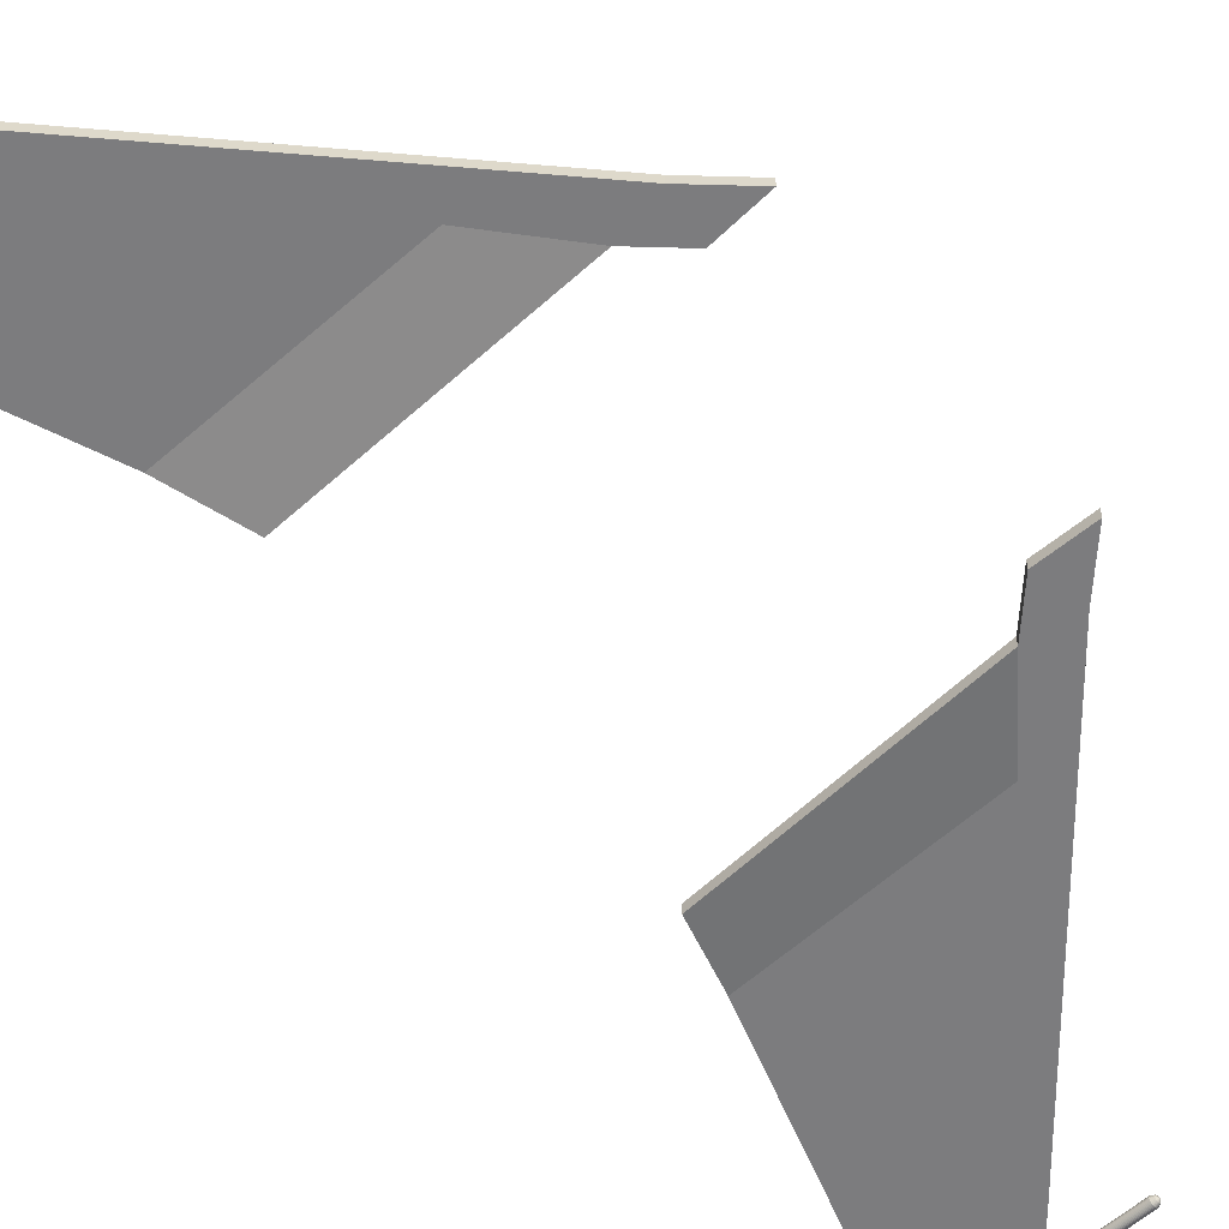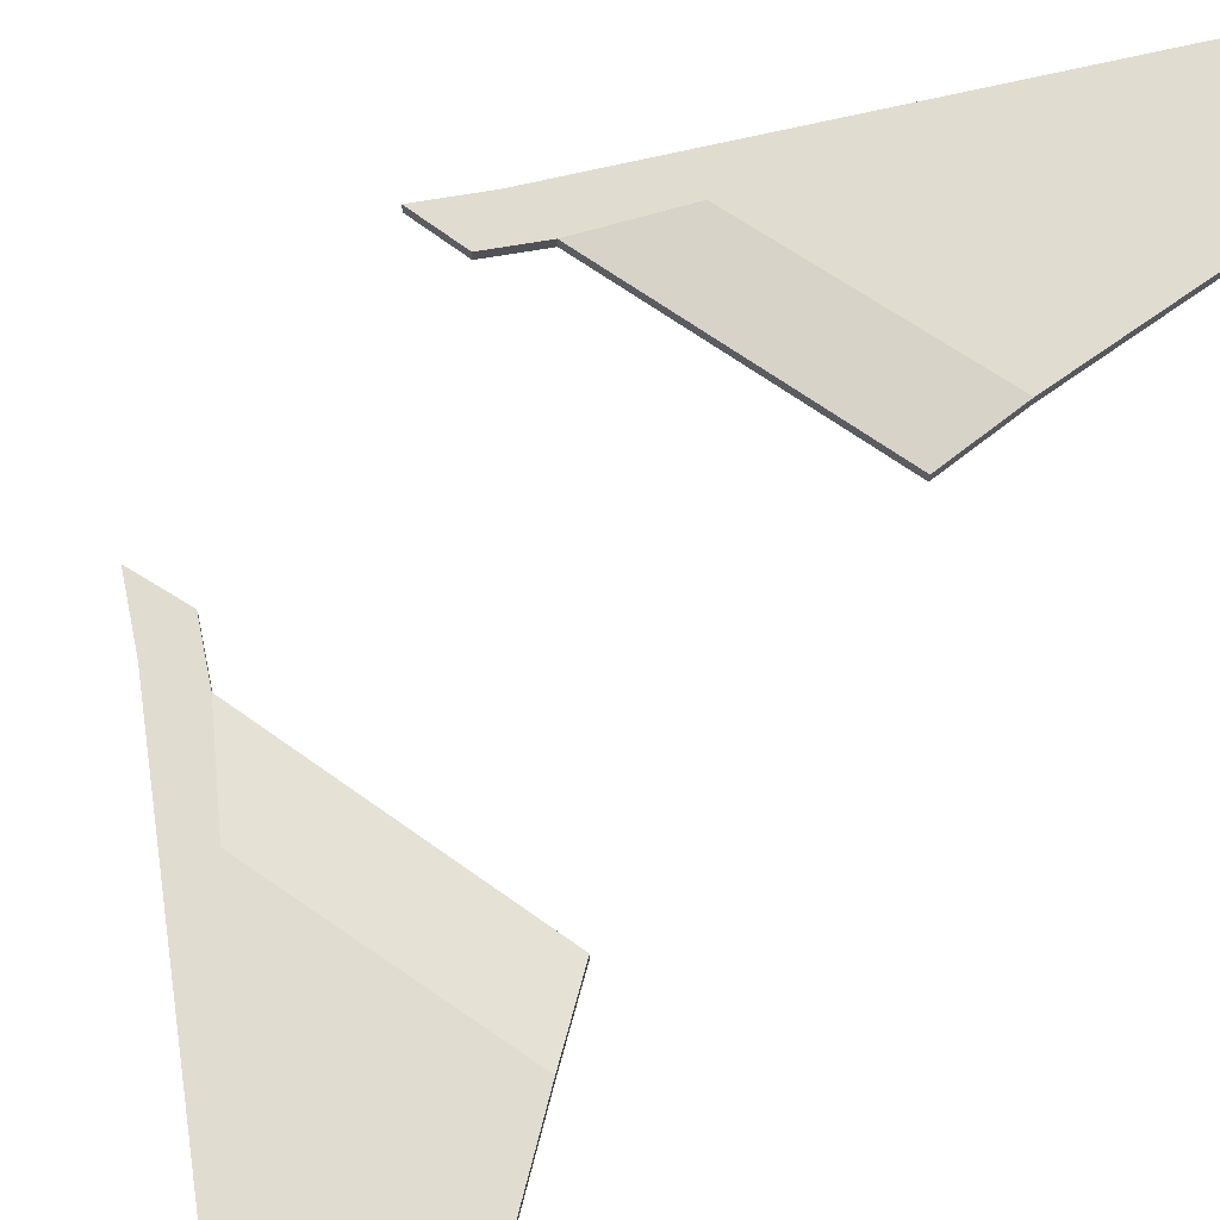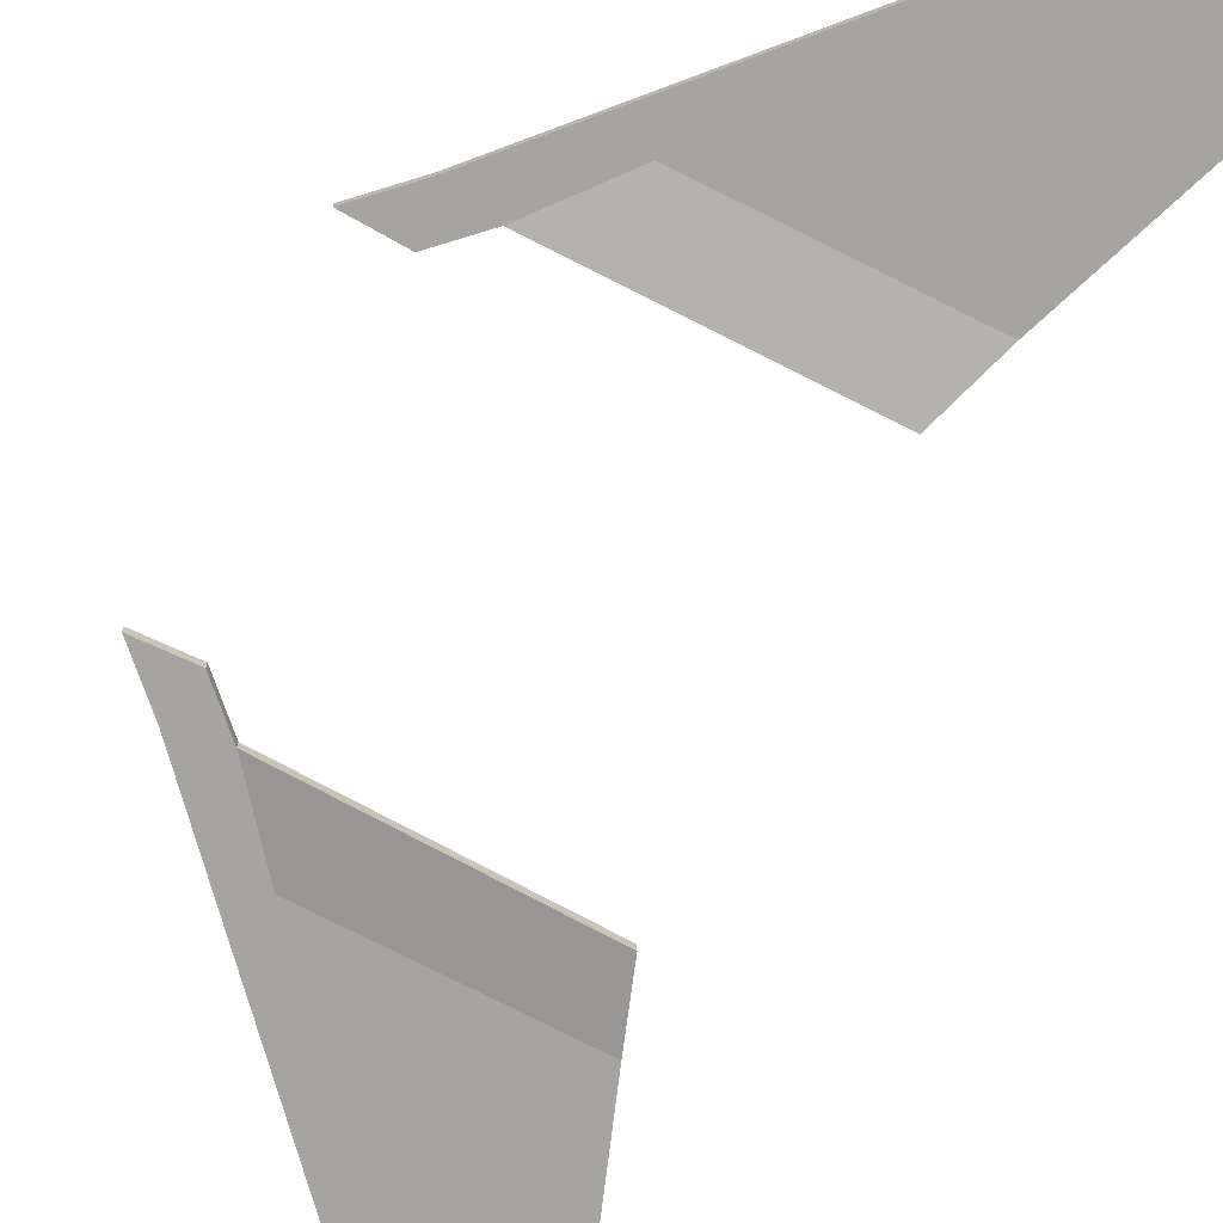
<metadata>
{"format":"obj","ext":"obj","renderer":"f3d","projection":"perspective","resolution":1024,"background":"white","views":[{"elev":-58.9,"azim":-137.5,"up":"+Y"},{"elev":69.4,"azim":34.4,"up":"+Y"},{"elev":-73.2,"azim":-27.0,"up":"+Y"}]}
</metadata>
<code>
o Cube.003
v 0.9023 -0.1283 -0.3737
v 0.9023 -0.1043 -0.3737
v 1.573 -0.1283 -1.194
v 1.573 -0.1043 -1.194
v 1.47 -0.1558 -0.3793
v 1.47 -0.1319 -0.3793
v 1.771 -0.1283 -1.198
v 1.771 -0.1043 -1.198
v 1.488 -0.1283 -1.085
v 1.488 -0.1043 -1.085
v 1.726 -0.1283 -1.082
v 1.726 -0.1043 -1.082
v 0.8024 -0.1283 -0.3915
v 0.8024 -0.1043 -0.3915
v 1.535 -0.1283 -1.19
v 1.535 -0.1043 -1.19
v 1.434 -0.1283 -1.082
v 1.434 -0.1043 -1.082
v 0.8225 -0.1283 -0.2964
v 0.8225 -0.1043 -0.2964
v 0.7089 -0.1283 -0.301
v 0.7089 -0.1043 -0.301
v 1.336 -0.115 -1.199
v 1.763 -0.115 -1.199
v 1.336 -0.117 -1.199
v 1.763 -0.117 -1.199
v 1.336 -0.1189 -1.198
v 1.763 -0.1189 -1.198
v 1.336 -0.1207 -1.197
v 1.763 -0.1207 -1.197
v 1.336 -0.1222 -1.196
v 1.763 -0.1222 -1.196
v 1.336 -0.1235 -1.194
v 1.763 -0.1235 -1.194
v 1.336 -0.1244 -1.193
v 1.763 -0.1244 -1.193
v 1.336 -0.125 -1.191
v 1.763 -0.125 -1.191
v 1.336 -0.1252 -1.189
v 1.763 -0.1252 -1.189
v 1.336 -0.125 -1.187
v 1.763 -0.125 -1.187
v 1.336 -0.1244 -1.185
v 1.763 -0.1244 -1.185
v 1.336 -0.1235 -1.183
v 1.763 -0.1235 -1.183
v 1.336 -0.1222 -1.182
v 1.763 -0.1222 -1.182
v 1.336 -0.1207 -1.18
v 1.763 -0.1207 -1.18
v 1.336 -0.1189 -1.179
v 1.763 -0.1189 -1.179
v 1.336 -0.117 -1.179
v 1.763 -0.117 -1.179
v 1.336 -0.115 -1.179
v 1.763 -0.115 -1.179
v 1.336 -0.113 -1.179
v 1.763 -0.113 -1.179
v 1.336 -0.1111 -1.179
v 1.763 -0.1111 -1.179
v 1.336 -0.1094 -1.18
v 1.763 -0.1094 -1.18
v 1.336 -0.1078 -1.182
v 1.763 -0.1078 -1.182
v 1.336 -0.1066 -1.183
v 1.763 -0.1066 -1.183
v 1.336 -0.1056 -1.185
v 1.763 -0.1056 -1.185
v 1.336 -0.1051 -1.187
v 1.763 -0.1051 -1.187
v 1.336 -0.1049 -1.189
v 1.763 -0.1049 -1.189
v 1.336 -0.1051 -1.191
v 1.763 -0.1051 -1.191
v 1.336 -0.1056 -1.193
v 1.763 -0.1056 -1.193
v 1.336 -0.1066 -1.194
v 1.763 -0.1066 -1.194
v 1.336 -0.1078 -1.196
v 1.763 -0.1078 -1.196
v 1.336 -0.1094 -1.197
v 1.763 -0.1094 -1.197
v 1.336 -0.1111 -1.198
v 1.763 -0.1111 -1.198
v 1.336 -0.113 -1.199
v 1.763 -0.113 -1.199
v 1.329 -0.115 -1.196
v 1.329 -0.1164 -1.196
v 1.329 -0.1178 -1.195
v 1.329 -0.119 -1.195
v 1.329 -0.1201 -1.194
v 1.329 -0.121 -1.193
v 1.329 -0.1217 -1.191
v 1.329 -0.1221 -1.19
v 1.329 -0.1222 -1.189
v 1.329 -0.1221 -1.187
v 1.329 -0.1217 -1.186
v 1.329 -0.121 -1.185
v 1.329 -0.1201 -1.184
v 1.329 -0.119 -1.183
v 1.329 -0.1178 -1.182
v 1.329 -0.1164 -1.182
v 1.329 -0.115 -1.182
v 1.329 -0.1136 -1.182
v 1.329 -0.1123 -1.182
v 1.329 -0.1111 -1.183
v 1.329 -0.11 -1.184
v 1.329 -0.1091 -1.185
v 1.329 -0.1084 -1.186
v 1.329 -0.108 -1.187
v 1.329 -0.1079 -1.189
v 1.329 -0.108 -1.19
v 1.329 -0.1084 -1.191
v 1.329 -0.1091 -1.193
v 1.329 -0.11 -1.194
v 1.329 -0.1111 -1.195
v 1.329 -0.1123 -1.195
v 1.329 -0.1136 -1.196
v 1.327 -0.115 -1.192
v 1.327 -0.1157 -1.192
v 1.327 -0.1164 -1.192
v 1.327 -0.117 -1.192
v 1.327 -0.1175 -1.191
v 1.327 -0.118 -1.191
v 1.327 -0.1183 -1.19
v 1.327 -0.1185 -1.189
v 1.327 -0.1185 -1.189
v 1.327 -0.1185 -1.188
v 1.327 -0.1183 -1.187
v 1.327 -0.118 -1.187
v 1.327 -0.1175 -1.186
v 1.327 -0.117 -1.186
v 1.327 -0.1164 -1.186
v 1.327 -0.1157 -1.185
v 1.327 -0.115 -1.185
v 1.327 -0.1143 -1.185
v 1.327 -0.1137 -1.186
v 1.327 -0.1131 -1.186
v 1.327 -0.1126 -1.186
v 1.327 -0.1121 -1.187
v 1.327 -0.1118 -1.187
v 1.327 -0.1116 -1.188
v 1.327 -0.1115 -1.189
v 1.327 -0.1116 -1.189
v 1.327 -0.1118 -1.19
v 1.327 -0.1121 -1.191
v 1.327 -0.1126 -1.191
v 1.327 -0.1131 -1.192
v 1.327 -0.1137 -1.192
v 1.327 -0.1143 -1.192
v 1.326 -0.115 -1.19
v 1.326 -0.1154 -1.19
v 1.326 -0.1157 -1.19
v 1.326 -0.116 -1.19
v 1.326 -0.1162 -1.19
v 1.326 -0.1164 -1.19
v 1.326 -0.1166 -1.189
v 1.326 -0.1167 -1.189
v 1.326 -0.1167 -1.189
v 1.326 -0.1167 -1.188
v 1.326 -0.1166 -1.188
v 1.326 -0.1164 -1.188
v 1.326 -0.1162 -1.188
v 1.326 -0.116 -1.187
v 1.326 -0.1157 -1.187
v 1.326 -0.1154 -1.187
v 1.326 -0.115 -1.187
v 1.326 -0.1147 -1.187
v 1.326 -0.1144 -1.187
v 1.326 -0.1141 -1.187
v 1.326 -0.1138 -1.188
v 1.326 -0.1136 -1.188
v 1.326 -0.1135 -1.188
v 1.326 -0.1134 -1.188
v 1.326 -0.1133 -1.189
v 1.326 -0.1134 -1.189
v 1.326 -0.1135 -1.189
v 1.326 -0.1136 -1.19
v 1.326 -0.1138 -1.19
v 1.326 -0.1141 -1.19
v 1.326 -0.1144 -1.19
v 1.326 -0.1147 -1.19
v 1.03 -0.1283 -0.5284
v 1.526 -0.1043 -0.5322
v 1.03 -0.1043 -0.5284
v 1.526 -0.1283 -0.5322
v 0.9398 -0.1283 -0.5417
v 0.9398 -0.1043 -0.5417
v 0.9023 -0.1283 0.3737
v 0.9023 -0.1043 0.3737
v 1.573 -0.1283 1.194
v 1.573 -0.1043 1.194
v 1.47 -0.1558 0.3793
v 1.47 -0.1319 0.3793
v 1.771 -0.1283 1.198
v 1.771 -0.1043 1.198
v 1.488 -0.1283 1.085
v 1.488 -0.1043 1.085
v 1.726 -0.1283 1.082
v 1.726 -0.1043 1.082
v 0.8024 -0.1283 0.3915
v 0.8024 -0.1043 0.3915
v 1.535 -0.1283 1.19
v 1.535 -0.1043 1.19
v 1.434 -0.1283 1.082
v 1.434 -0.1043 1.082
v 0.8225 -0.1283 0.2964
v 0.8225 -0.1043 0.2964
v 0.7089 -0.1283 0.301
v 0.7089 -0.1043 0.301
v 1.336 -0.115 1.199
v 1.763 -0.115 1.199
v 1.336 -0.117 1.199
v 1.763 -0.117 1.199
v 1.336 -0.1189 1.198
v 1.763 -0.1189 1.198
v 1.336 -0.1207 1.197
v 1.763 -0.1207 1.197
v 1.336 -0.1222 1.196
v 1.763 -0.1222 1.196
v 1.336 -0.1235 1.194
v 1.763 -0.1235 1.194
v 1.336 -0.1244 1.193
v 1.763 -0.1244 1.193
v 1.336 -0.125 1.191
v 1.763 -0.125 1.191
v 1.336 -0.1252 1.189
v 1.763 -0.1252 1.189
v 1.336 -0.125 1.187
v 1.763 -0.125 1.187
v 1.336 -0.1244 1.185
v 1.763 -0.1244 1.185
v 1.336 -0.1235 1.183
v 1.763 -0.1235 1.183
v 1.336 -0.1222 1.182
v 1.763 -0.1222 1.182
v 1.336 -0.1207 1.18
v 1.763 -0.1207 1.18
v 1.336 -0.1189 1.179
v 1.763 -0.1189 1.179
v 1.336 -0.117 1.179
v 1.763 -0.117 1.179
v 1.336 -0.115 1.179
v 1.763 -0.115 1.179
v 1.336 -0.113 1.179
v 1.763 -0.113 1.179
v 1.336 -0.1111 1.179
v 1.763 -0.1111 1.179
v 1.336 -0.1094 1.18
v 1.763 -0.1094 1.18
v 1.336 -0.1078 1.182
v 1.763 -0.1078 1.182
v 1.336 -0.1066 1.183
v 1.763 -0.1066 1.183
v 1.336 -0.1056 1.185
v 1.763 -0.1056 1.185
v 1.336 -0.1051 1.187
v 1.763 -0.1051 1.187
v 1.336 -0.1049 1.189
v 1.763 -0.1049 1.189
v 1.336 -0.1051 1.191
v 1.763 -0.1051 1.191
v 1.336 -0.1056 1.193
v 1.763 -0.1056 1.193
v 1.336 -0.1066 1.194
v 1.763 -0.1066 1.194
v 1.336 -0.1078 1.196
v 1.763 -0.1078 1.196
v 1.336 -0.1094 1.197
v 1.763 -0.1094 1.197
v 1.336 -0.1111 1.198
v 1.763 -0.1111 1.198
v 1.336 -0.113 1.199
v 1.763 -0.113 1.199
v 1.329 -0.115 1.196
v 1.329 -0.1164 1.196
v 1.329 -0.1178 1.195
v 1.329 -0.119 1.195
v 1.329 -0.1201 1.194
v 1.329 -0.121 1.193
v 1.329 -0.1217 1.191
v 1.329 -0.1221 1.19
v 1.329 -0.1222 1.189
v 1.329 -0.1221 1.187
v 1.329 -0.1217 1.186
v 1.329 -0.121 1.185
v 1.329 -0.1201 1.184
v 1.329 -0.119 1.183
v 1.329 -0.1178 1.182
v 1.329 -0.1164 1.182
v 1.329 -0.115 1.182
v 1.329 -0.1136 1.182
v 1.329 -0.1123 1.182
v 1.329 -0.1111 1.183
v 1.329 -0.11 1.184
v 1.329 -0.1091 1.185
v 1.329 -0.1084 1.186
v 1.329 -0.108 1.187
v 1.329 -0.1079 1.189
v 1.329 -0.108 1.19
v 1.329 -0.1084 1.191
v 1.329 -0.1091 1.193
v 1.329 -0.11 1.194
v 1.329 -0.1111 1.195
v 1.329 -0.1123 1.195
v 1.329 -0.1136 1.196
v 1.327 -0.115 1.192
v 1.327 -0.1157 1.192
v 1.327 -0.1164 1.192
v 1.327 -0.117 1.192
v 1.327 -0.1175 1.191
v 1.327 -0.118 1.191
v 1.327 -0.1183 1.19
v 1.327 -0.1185 1.189
v 1.327 -0.1185 1.189
v 1.327 -0.1185 1.188
v 1.327 -0.1183 1.187
v 1.327 -0.118 1.187
v 1.327 -0.1175 1.186
v 1.327 -0.117 1.186
v 1.327 -0.1164 1.186
v 1.327 -0.1157 1.185
v 1.327 -0.115 1.185
v 1.327 -0.1143 1.185
v 1.327 -0.1137 1.186
v 1.327 -0.1131 1.186
v 1.327 -0.1126 1.186
v 1.327 -0.1121 1.187
v 1.327 -0.1118 1.187
v 1.327 -0.1116 1.188
v 1.327 -0.1115 1.189
v 1.327 -0.1116 1.189
v 1.327 -0.1118 1.19
v 1.327 -0.1121 1.191
v 1.327 -0.1126 1.191
v 1.327 -0.1131 1.192
v 1.327 -0.1137 1.192
v 1.327 -0.1143 1.192
v 1.326 -0.115 1.19
v 1.326 -0.1154 1.19
v 1.326 -0.1157 1.19
v 1.326 -0.116 1.19
v 1.326 -0.1162 1.19
v 1.326 -0.1164 1.19
v 1.326 -0.1166 1.189
v 1.326 -0.1167 1.189
v 1.326 -0.1167 1.189
v 1.326 -0.1167 1.188
v 1.326 -0.1166 1.188
v 1.326 -0.1164 1.188
v 1.326 -0.1162 1.188
v 1.326 -0.116 1.187
v 1.326 -0.1157 1.187
v 1.326 -0.1154 1.187
v 1.326 -0.115 1.187
v 1.326 -0.1147 1.187
v 1.326 -0.1144 1.187
v 1.326 -0.1141 1.187
v 1.326 -0.1138 1.188
v 1.326 -0.1136 1.188
v 1.326 -0.1135 1.188
v 1.326 -0.1134 1.188
v 1.326 -0.1133 1.189
v 1.326 -0.1134 1.189
v 1.326 -0.1135 1.189
v 1.326 -0.1136 1.19
v 1.326 -0.1138 1.19
v 1.326 -0.1141 1.19
v 1.326 -0.1144 1.19
v 1.326 -0.1147 1.19
v 1.03 -0.1283 0.5284
v 1.526 -0.1043 0.5322
v 1.03 -0.1043 0.5284
v 1.526 -0.1283 0.5322
v 0.9398 -0.1283 0.5417
v 0.9398 -0.1043 0.5417
f 10 4 16 18
f 3 4 8 7
f 186 184 6 5
f 5 6 2 1
f 183 186 5 1
f 184 185 2 6
f 8 4 10 12
f 3 7 11 9
f 7 8 12 11
f 185 10 18 188
f 17 18 16 15
f 187 188 18 17
f 183 1 13 187
f 4 3 15 16
f 3 9 17 15
f 2 14 22 20
f 19 20 22 21
f 1 2 20 19
f 14 13 21 22
f 13 1 19 21
f 23 24 26 25
f 25 26 28 27
f 27 28 30 29
f 29 30 32 31
f 31 32 34 33
f 33 34 36 35
f 35 36 38 37
f 37 38 40 39
f 39 40 42 41
f 41 42 44 43
f 43 44 46 45
f 45 46 48 47
f 47 48 50 49
f 49 50 52 51
f 51 52 54 53
f 53 54 56 55
f 55 56 58 57
f 57 58 60 59
f 59 60 62 61
f 61 62 64 63
f 63 64 66 65
f 65 66 68 67
f 67 68 70 69
f 69 70 72 71
f 71 72 74 73
f 73 74 76 75
f 75 76 78 77
f 77 78 80 79
f 79 80 82 81
f 81 82 84 83
f 26 24 86 84 82 80 78 76 74 72 70 68 66 64 62 60 58 56 54 52 50 48 46 44 42 40 38 36 34 32 30 28
f 83 84 86 85
f 85 86 24 23
f 39 41 96 95
f 110 111 143 142
f 57 59 105 104
f 75 77 114 113
f 31 33 92 91
f 49 51 101 100
f 67 69 110 109
f 23 25 88 87
f 85 23 87 118
f 41 43 97 96
f 59 61 106 105
f 77 79 115 114
f 33 35 93 92
f 51 53 102 101
f 69 71 111 110
f 25 27 89 88
f 43 45 98 97
f 61 63 107 106
f 79 81 116 115
f 35 37 94 93
f 53 55 103 102
f 71 73 112 111
f 27 29 90 89
f 45 47 99 98
f 63 65 108 107
f 81 83 117 116
f 37 39 95 94
f 55 57 104 103
f 73 75 113 112
f 29 31 91 90
f 47 49 100 99
f 65 67 109 108
f 83 85 118 117
f 145 146 178 177
f 97 98 130 129
f 111 112 144 143
f 98 99 131 130
f 112 113 145 144
f 99 100 132 131
f 113 114 146 145
f 100 101 133 132
f 87 88 120 119
f 114 115 147 146
f 101 102 134 133
f 88 89 121 120
f 115 116 148 147
f 102 103 135 134
f 89 90 122 121
f 116 117 149 148
f 103 104 136 135
f 90 91 123 122
f 117 118 150 149
f 104 105 137 136
f 91 92 124 123
f 118 87 119 150
f 105 106 138 137
f 92 93 125 124
f 106 107 139 138
f 93 94 126 125
f 107 108 140 139
f 94 95 127 126
f 108 109 141 140
f 95 96 128 127
f 109 110 142 141
f 96 97 129 128
f 151 152 153 154 155 156 157 158 159 160 161 162 163 164 165 166 167 168 169 170 171 172 173 174 175 176 177 178 179 180 181 182
f 132 133 165 164
f 119 120 152 151
f 146 147 179 178
f 133 134 166 165
f 120 121 153 152
f 147 148 180 179
f 134 135 167 166
f 121 122 154 153
f 148 149 181 180
f 135 136 168 167
f 122 123 155 154
f 149 150 182 181
f 136 137 169 168
f 123 124 156 155
f 150 119 151 182
f 137 138 170 169
f 124 125 157 156
f 138 139 171 170
f 125 126 158 157
f 139 140 172 171
f 126 127 159 158
f 140 141 173 172
f 127 128 160 159
f 141 142 174 173
f 128 129 161 160
f 142 143 175 174
f 129 130 162 161
f 143 144 176 175
f 130 131 163 162
f 144 145 177 176
f 131 132 164 163
f 9 183 187 17
f 13 14 188 187
f 2 185 188 14
f 12 10 185 184
f 9 11 186 183
f 11 12 184 186
f 198 206 204 192
f 191 195 196 192
f 374 193 194 372
f 193 189 190 194
f 371 189 193 374
f 372 194 190 373
f 196 200 198 192
f 191 197 199 195
f 195 199 200 196
f 373 376 206 198
f 205 203 204 206
f 375 205 206 376
f 371 375 201 189
f 192 204 203 191
f 191 203 205 197
f 190 208 210 202
f 207 209 210 208
f 189 207 208 190
f 202 210 209 201
f 201 209 207 189
f 211 213 214 212
f 213 215 216 214
f 215 217 218 216
f 217 219 220 218
f 219 221 222 220
f 221 223 224 222
f 223 225 226 224
f 225 227 228 226
f 227 229 230 228
f 229 231 232 230
f 231 233 234 232
f 233 235 236 234
f 235 237 238 236
f 237 239 240 238
f 239 241 242 240
f 241 243 244 242
f 243 245 246 244
f 245 247 248 246
f 247 249 250 248
f 249 251 252 250
f 251 253 254 252
f 253 255 256 254
f 255 257 258 256
f 257 259 260 258
f 259 261 262 260
f 261 263 264 262
f 263 265 266 264
f 265 267 268 266
f 267 269 270 268
f 269 271 272 270
f 214 216 218 220 222 224 226 228 230 232 234 236 238 240 242 244 246 248 250 252 254 256 258 260 262 264 266 268 270 272 274 212
f 271 273 274 272
f 273 211 212 274
f 227 283 284 229
f 298 330 331 299
f 245 292 293 247
f 263 301 302 265
f 219 279 280 221
f 237 288 289 239
f 255 297 298 257
f 211 275 276 213
f 273 306 275 211
f 229 284 285 231
f 247 293 294 249
f 265 302 303 267
f 221 280 281 223
f 239 289 290 241
f 257 298 299 259
f 213 276 277 215
f 231 285 286 233
f 249 294 295 251
f 267 303 304 269
f 223 281 282 225
f 241 290 291 243
f 259 299 300 261
f 215 277 278 217
f 233 286 287 235
f 251 295 296 253
f 269 304 305 271
f 225 282 283 227
f 243 291 292 245
f 261 300 301 263
f 217 278 279 219
f 235 287 288 237
f 253 296 297 255
f 271 305 306 273
f 333 365 366 334
f 285 317 318 286
f 299 331 332 300
f 286 318 319 287
f 300 332 333 301
f 287 319 320 288
f 301 333 334 302
f 288 320 321 289
f 275 307 308 276
f 302 334 335 303
f 289 321 322 290
f 276 308 309 277
f 303 335 336 304
f 290 322 323 291
f 277 309 310 278
f 304 336 337 305
f 291 323 324 292
f 278 310 311 279
f 305 337 338 306
f 292 324 325 293
f 279 311 312 280
f 306 338 307 275
f 293 325 326 294
f 280 312 313 281
f 294 326 327 295
f 281 313 314 282
f 295 327 328 296
f 282 314 315 283
f 296 328 329 297
f 283 315 316 284
f 297 329 330 298
f 284 316 317 285
f 339 370 369 368 367 366 365 364 363 362 361 360 359 358 357 356 355 354 353 352 351 350 349 348 347 346 345 344 343 342 341 340
f 320 352 353 321
f 307 339 340 308
f 334 366 367 335
f 321 353 354 322
f 308 340 341 309
f 335 367 368 336
f 322 354 355 323
f 309 341 342 310
f 336 368 369 337
f 323 355 356 324
f 310 342 343 311
f 337 369 370 338
f 324 356 357 325
f 311 343 344 312
f 338 370 339 307
f 325 357 358 326
f 312 344 345 313
f 326 358 359 327
f 313 345 346 314
f 327 359 360 328
f 314 346 347 315
f 328 360 361 329
f 315 347 348 316
f 329 361 362 330
f 316 348 349 317
f 330 362 363 331
f 317 349 350 318
f 331 363 364 332
f 318 350 351 319
f 332 364 365 333
f 319 351 352 320
f 197 205 375 371
f 201 375 376 202
f 190 202 376 373
f 200 372 373 198
f 197 371 374 199
f 199 374 372 200

</code>
